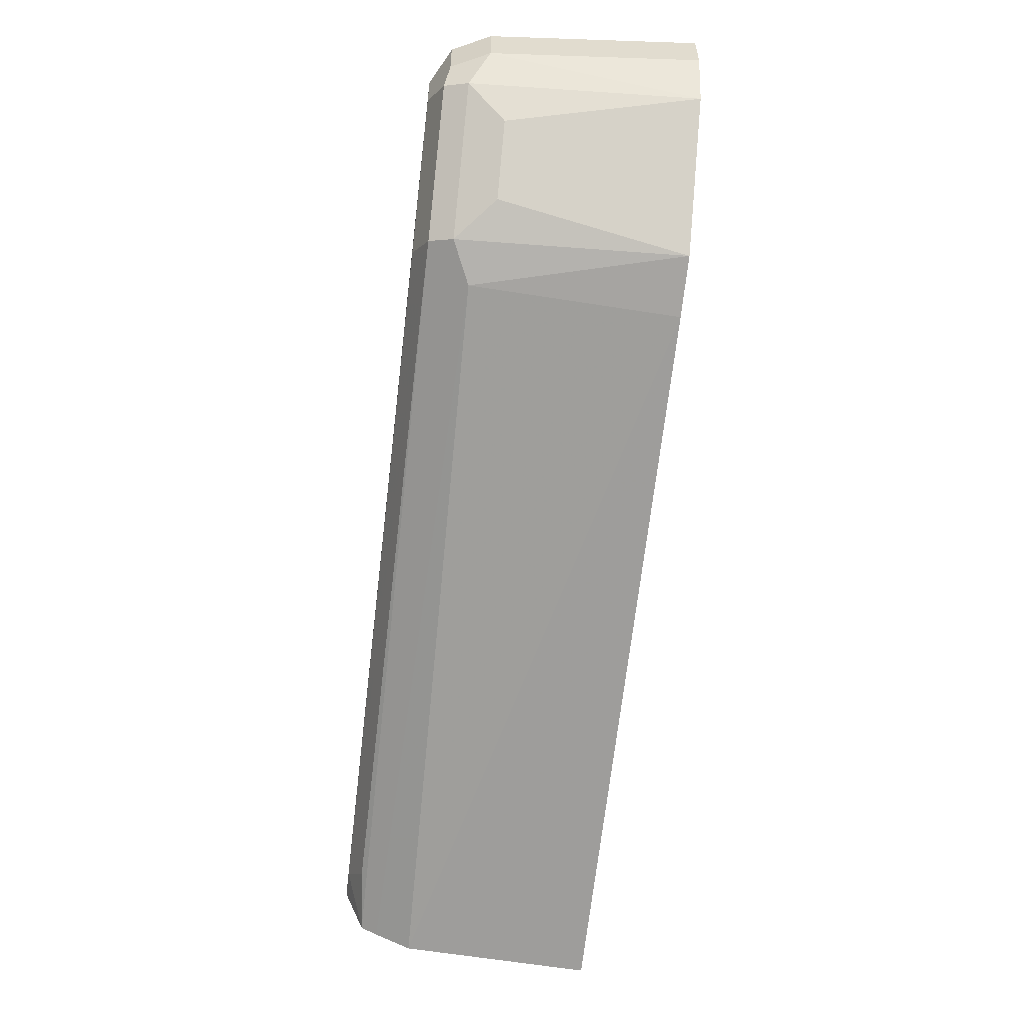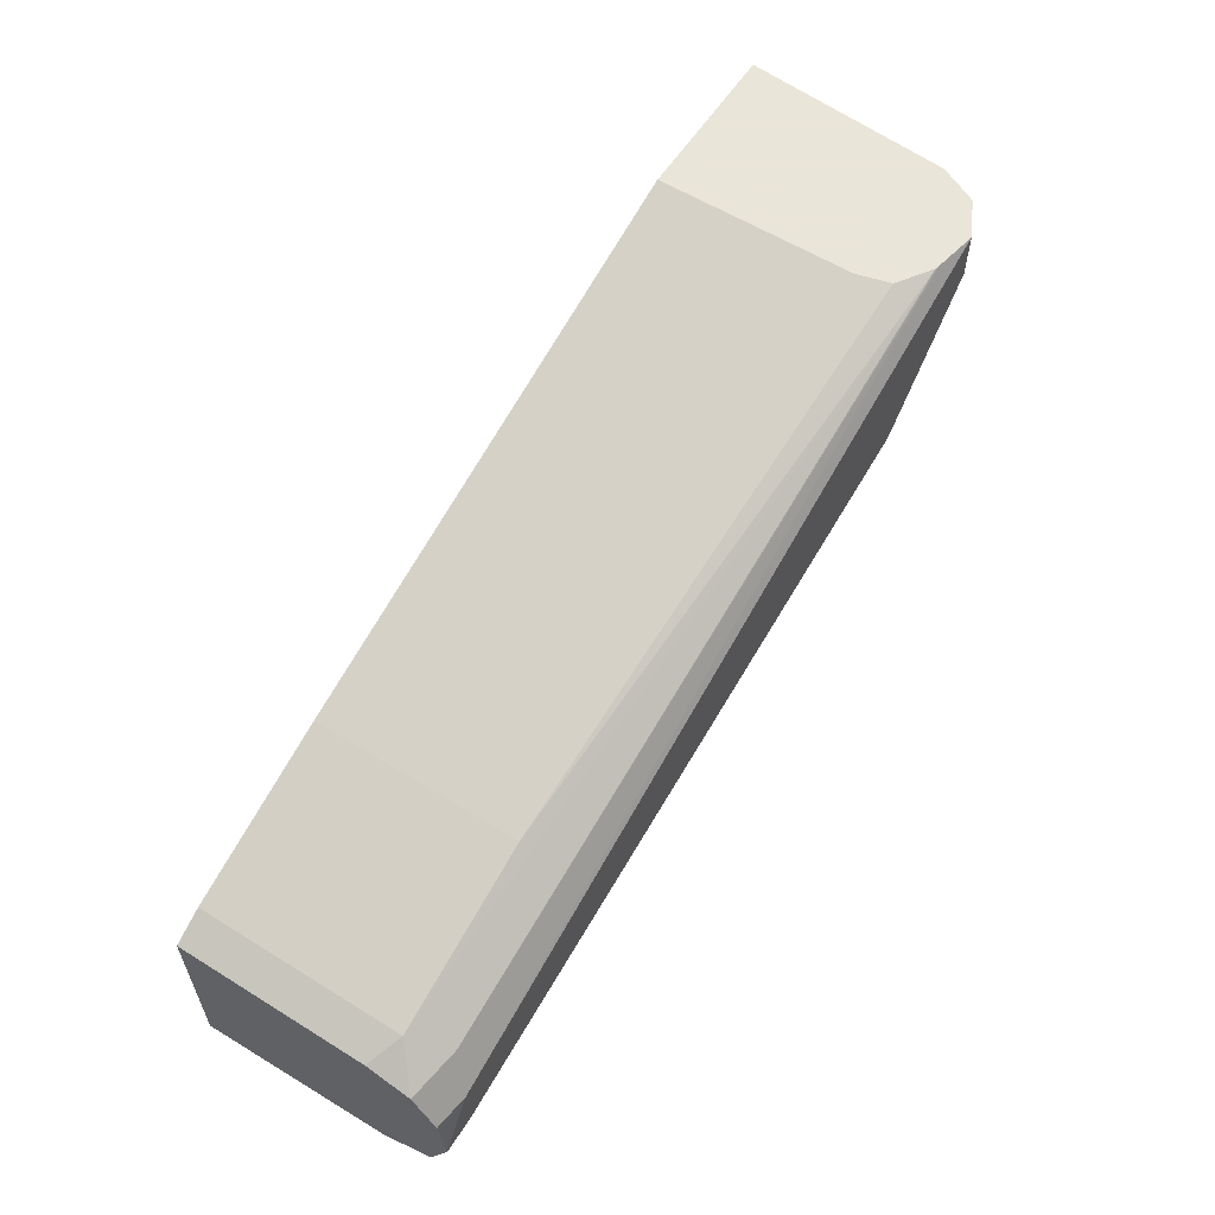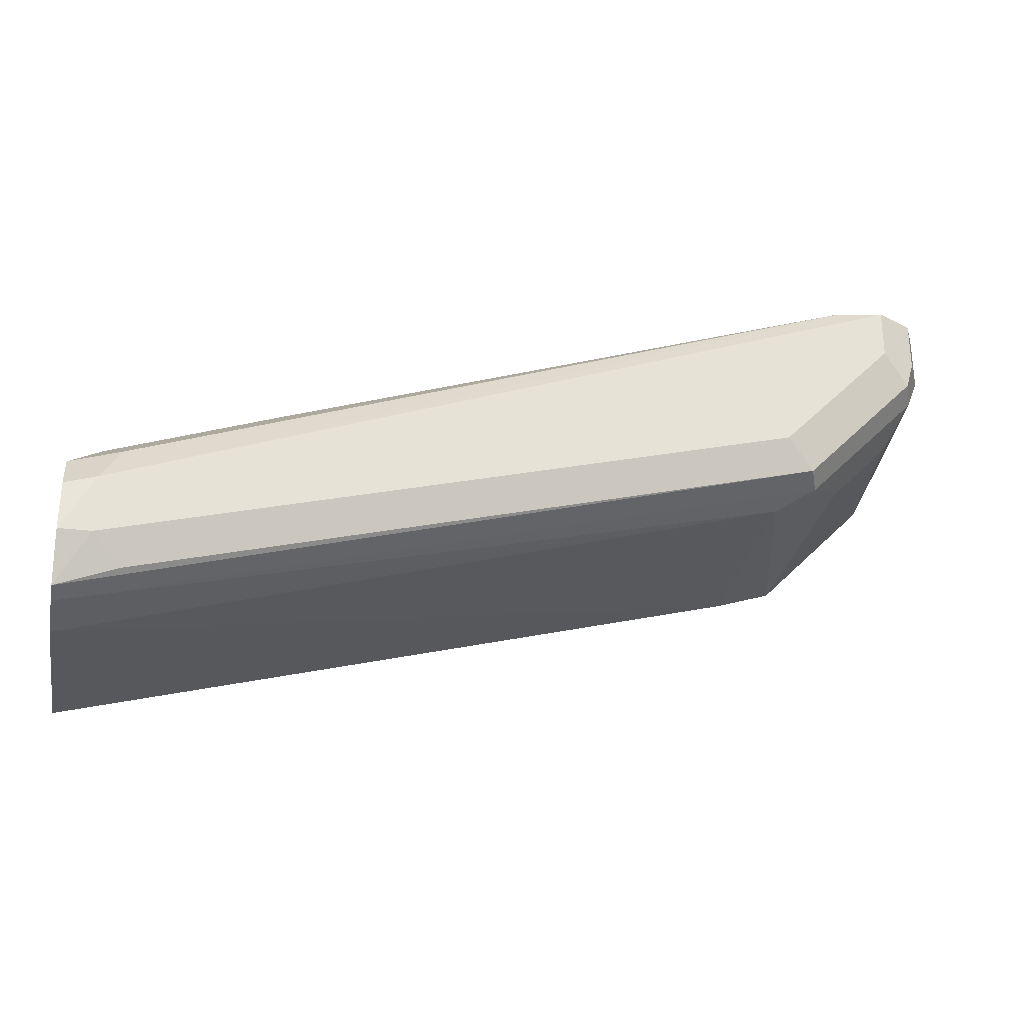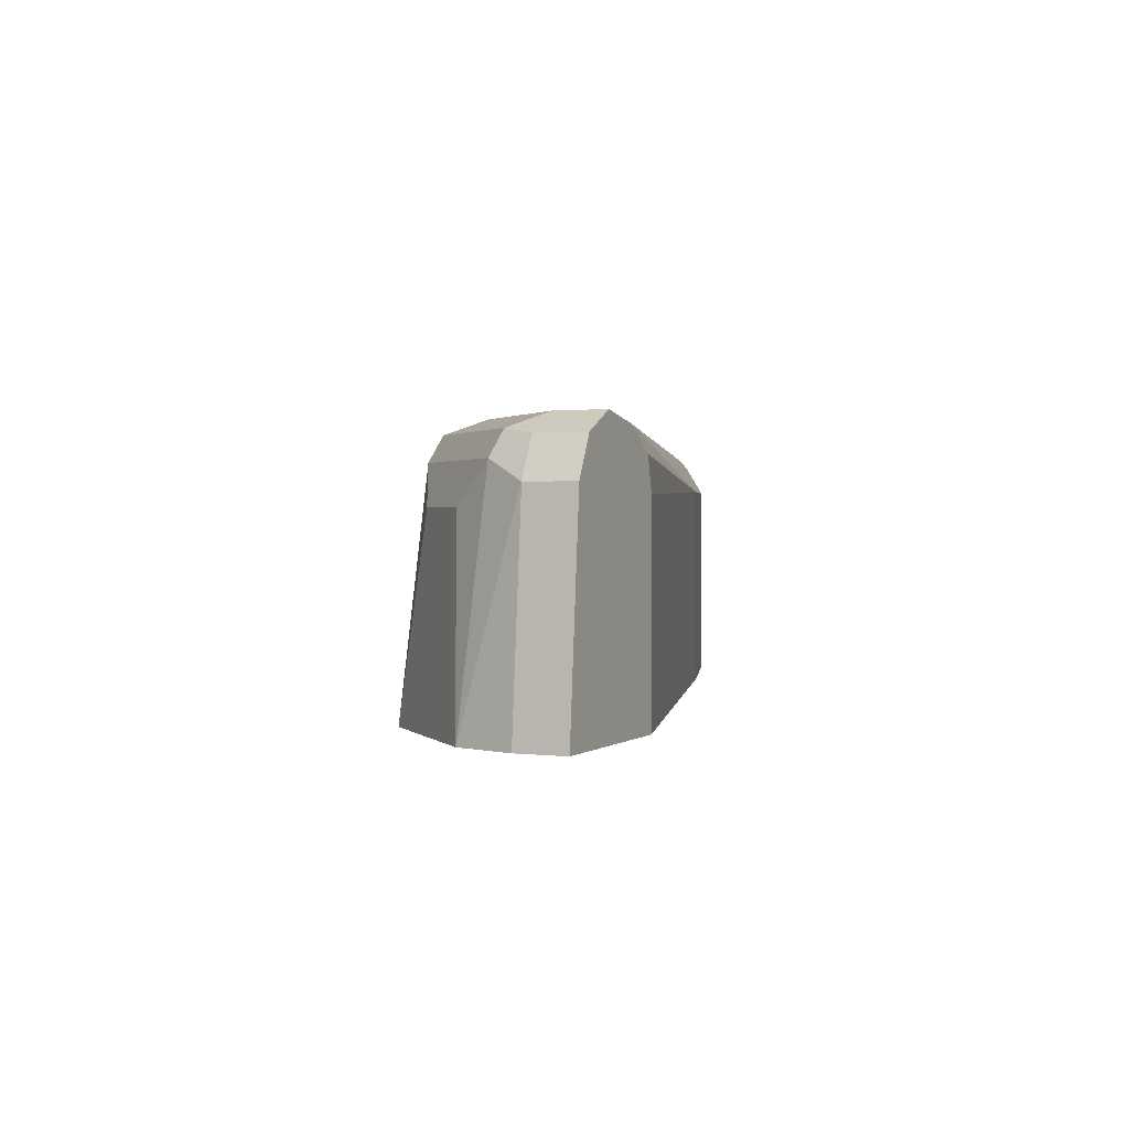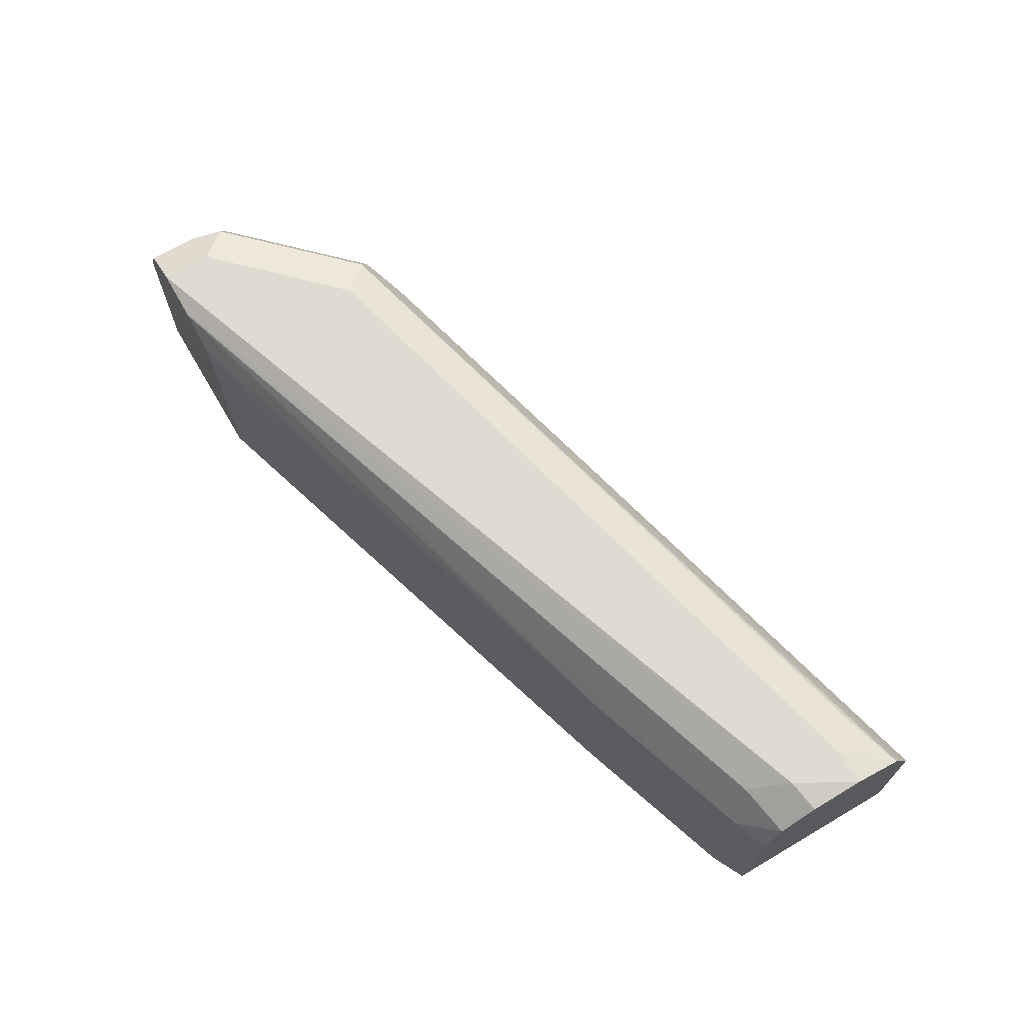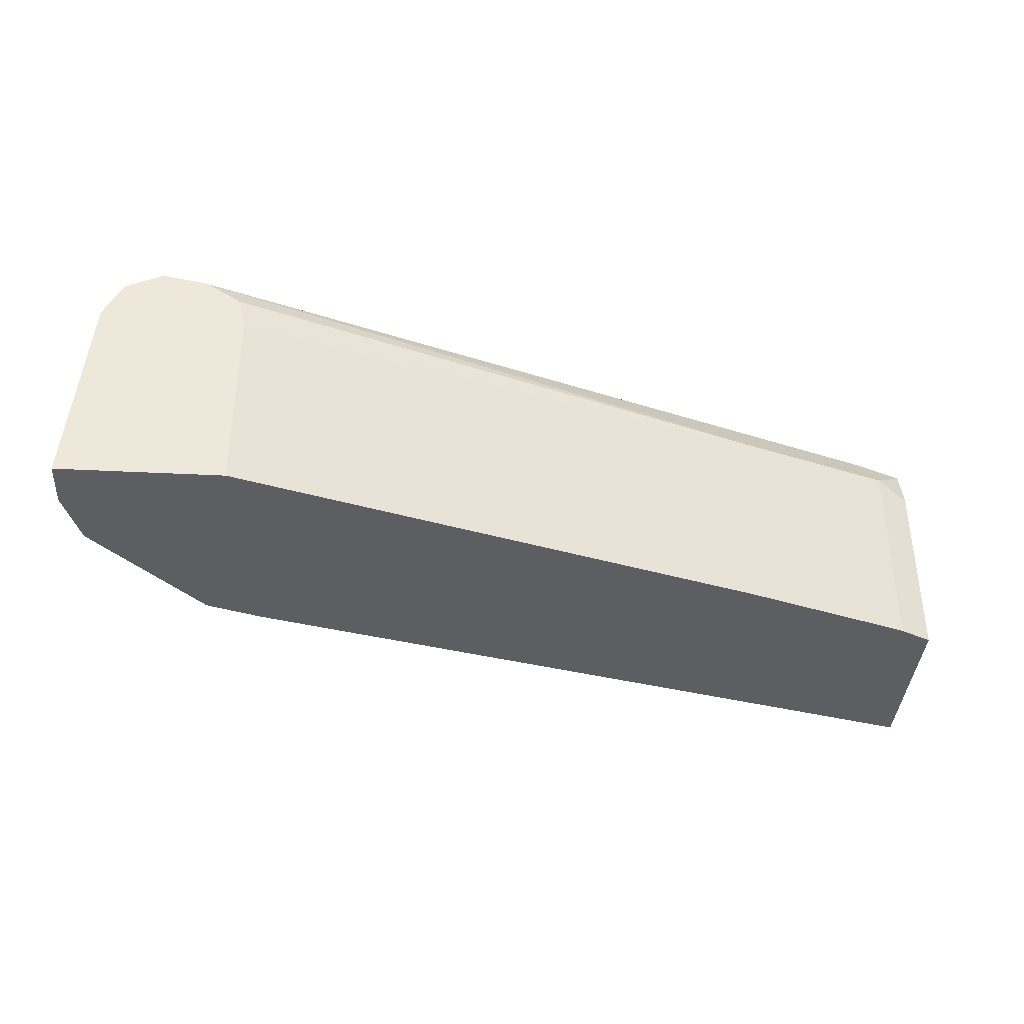
<metadata>
{"format":"obj","ext":"obj","renderer":"f3d","projection":"perspective","resolution":1024,"background":"white","views":[{"elev":-56.2,"azim":-97.0,"up":"+Z"},{"elev":58.6,"azim":122.6,"up":"+Z"},{"elev":-26.6,"azim":168.9,"up":"+Z"},{"elev":1.4,"azim":-65.7,"up":"+Y"},{"elev":69.8,"azim":59.6,"up":"+Y"},{"elev":-37.8,"azim":-3.7,"up":"+Y"}]}
</metadata>
<code>
v 0.6167 0.02773 0.2528
v 0.6167 0.09516 0.2566
v 0.6167 0.02773 0.3171
v 0.3632 0.02773 0.3165
v 0.6167 0.108 0.2623
v 0.3632 0.1009 0.3228
v 0.6052 0.02773 0.3228
v 0.6167 0.09516 0.3171
v 0.343 0.02773 0.3228
v 0.6167 0.1138 0.2652
v 0.3497 0.1076 0.3295
v 0.3531 0.116 0.3329
v 0.5447 0.02773 0.343
v 0.6052 0.1009 0.3228
v 0.6167 0.1107 0.3125
v 0.3363 0.09415 0.3362
v 0.3228 0.02773 0.3429
v 0.5951 0.116 0.2724
v 0.6052 0.121 0.2824
v 0.6167 0.121 0.2824
v 0.3094 0.1076 0.3699
v 0.3127 0.116 0.3732
v 0.343 0.121 0.3631
v 0.3632 0.121 0.343
v 0.3546 0.02773 0.4004
v 0.5447 0.1009 0.343
v 0.3396 0.1176 0.4004
v 0.6167 0.1188 0.3003
v 0.5985 0.1143 0.3161
v 0.3161 0.09415 0.3564
v 0.3026 0.02773 0.3631
v 0.6052 0.121 0.3026
v 0.3026 0.1009 0.3833
v 0.3094 0.1143 0.3833
v 0.3094 0.1143 0.4004
v 0.3228 0.121 0.4004
v 0.3228 0.121 0.3833
v 0.3546 0.09781 0.4004
v 0.2963 0.02773 0.4004
v 0.3399 0.1174 0.4004
v 0.3517 0.1095 0.4004
v 0.3381 0.118 0.4004
v 0.2963 0.02773 0.3833
v 0.3026 0.1009 0.4004
f 33 35 34
f 19 32 20
f 22 34 35
f 22 33 34
f 21 33 22
f 21 31 33
f 21 30 31
f 20 32 28
f 19 36 32
f 16 17 31
f 19 23 37
f 19 24 23
f 16 30 21
f 16 31 30
f 15 29 27
f 15 28 29
f 14 27 26
f 22 35 36
f 19 37 36
f 22 36 37
f 31 43 33
f 25 38 41
f 14 15 27
f 33 44 35
f 33 39 44
f 33 43 39
f 32 36 42
f 29 32 42
f 28 32 29
f 27 29 42
f 22 37 23
f 26 41 38
f 26 27 40
f 25 44 39
f 25 35 44
f 25 36 35
f 25 42 36
f 25 27 42
f 25 40 27
f 25 41 40
f 26 40 41
f 13 38 25
f 5 6 11
f 12 19 18
f 1 4 2
f 1 9 4
f 1 17 9
f 1 43 31
f 1 39 43
f 1 25 39
f 1 13 25
f 1 7 13
f 1 3 7
f 1 8 3
f 1 15 8
f 1 28 15
f 1 20 28
f 1 10 20
f 1 5 10
f 1 2 5
f 13 26 38
f 2 4 6
f 2 6 5
f 1 31 17
f 3 14 7
f 12 24 19
f 12 23 24
f 12 22 23
f 11 22 12
f 3 8 14
f 11 16 21
f 10 12 18
f 10 19 20
f 10 18 19
f 11 21 22
f 9 16 11
f 8 15 14
f 7 26 13
f 7 14 26
f 6 9 11
f 5 12 10
f 5 11 12
f 4 9 6
f 9 17 16

</code>
